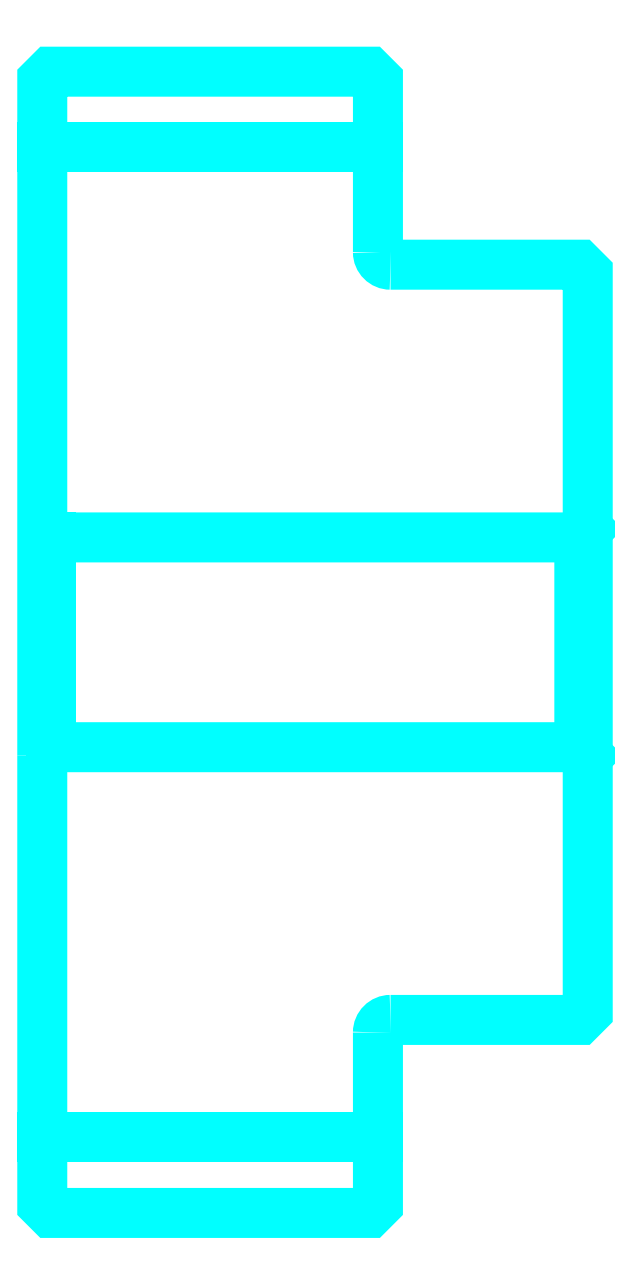
<metadata>
{"format":"dxf","ext":"dxf","renderer":"ezdxf+matplotlib","layout":"modelspace","background":"white","min_lineweight":24,"dpi":150}
</metadata>
<code>
0
SECTION
2
ENTITIES
0
LINE
8
0
10
272.9
20
333.6
30
0
11
312.9
21
333.6
31
0
0
LINE
8
0
10
272.9
20
215.6
30
0
11
312.9
21
215.6
31
0
0
LINE
8
0
10
336.9
20
262.1
30
0
11
337.9
21
261.1
31
0
0
LINE
8
0
10
336.9
20
287.1
30
0
11
337.9
21
288.1
31
0
0
LINE
8
0
10
273.9
20
287.1
30
0
11
273.9
21
262.1
31
0
0
POLYLINE
8
0
66
1
10
0
20
0
30
0
70
2
0
VERTEX
8
0
10
272.9
20
261.1
30
0
70
0
0
VERTEX
8
0
10
273.9
20
262.1
30
0
70
0
0
VERTEX
8
0
10
336.9
20
262.1
30
0
70
0
0
VERTEX
8
0
10
336.9
20
287.1
30
0
70
0
0
VERTEX
8
0
10
273.9
20
287.1
30
0
70
0
0
VERTEX
8
0
10
272.9
20
288.1
30
0
70
0
0
SEQEND
8
0
0
ARC
8
0
10
314.4
20
321.1
30
0
40
1.5
50
180
51
270
0
ARC
8
0
10
314.4
20
228.1
30
0
40
1.5
50
90
51
180
0
POLYLINE
8
0
66
1
10
0
20
0
30
0
70
2
0
VERTEX
8
0
10
272.9
20
261.1
30
0
70
0
0
VERTEX
8
0
10
272.9
20
207.6
30
0
70
0
0
VERTEX
8
0
10
273.9
20
206.6
30
0
70
0
0
VERTEX
8
0
10
311.9
20
206.6
30
0
70
0
0
VERTEX
8
0
10
312.9
20
207.6
30
0
70
0
0
VERTEX
8
0
10
312.9
20
228.1
30
0
70
0
0
SEQEND
8
0
0
POLYLINE
8
0
66
1
10
0
20
0
30
0
70
2
0
VERTEX
8
0
10
314.4
20
229.6
30
0
70
0
0
VERTEX
8
0
10
336.9
20
229.6
30
0
70
0
0
VERTEX
8
0
10
337.9
20
230.6
30
0
70
0
0
VERTEX
8
0
10
337.9
20
318.6
30
0
70
0
0
VERTEX
8
0
10
336.9
20
319.6
30
0
70
0
0
VERTEX
8
0
10
314.4
20
319.6
30
0
70
0
0
SEQEND
8
0
0
POLYLINE
8
0
66
1
10
0
20
0
30
0
70
2
0
VERTEX
8
0
10
312.9
20
321.1
30
0
70
0
0
VERTEX
8
0
10
312.9
20
341.6
30
0
70
0
0
VERTEX
8
0
10
311.9
20
342.6
30
0
70
0
0
VERTEX
8
0
10
273.9
20
342.6
30
0
70
0
0
VERTEX
8
0
10
272.9
20
341.6
30
0
70
0
0
VERTEX
8
0
10
272.9
20
261.1
30
0
70
0
0
SEQEND
8
0
0
ENDSEC
0
EOF

</code>
